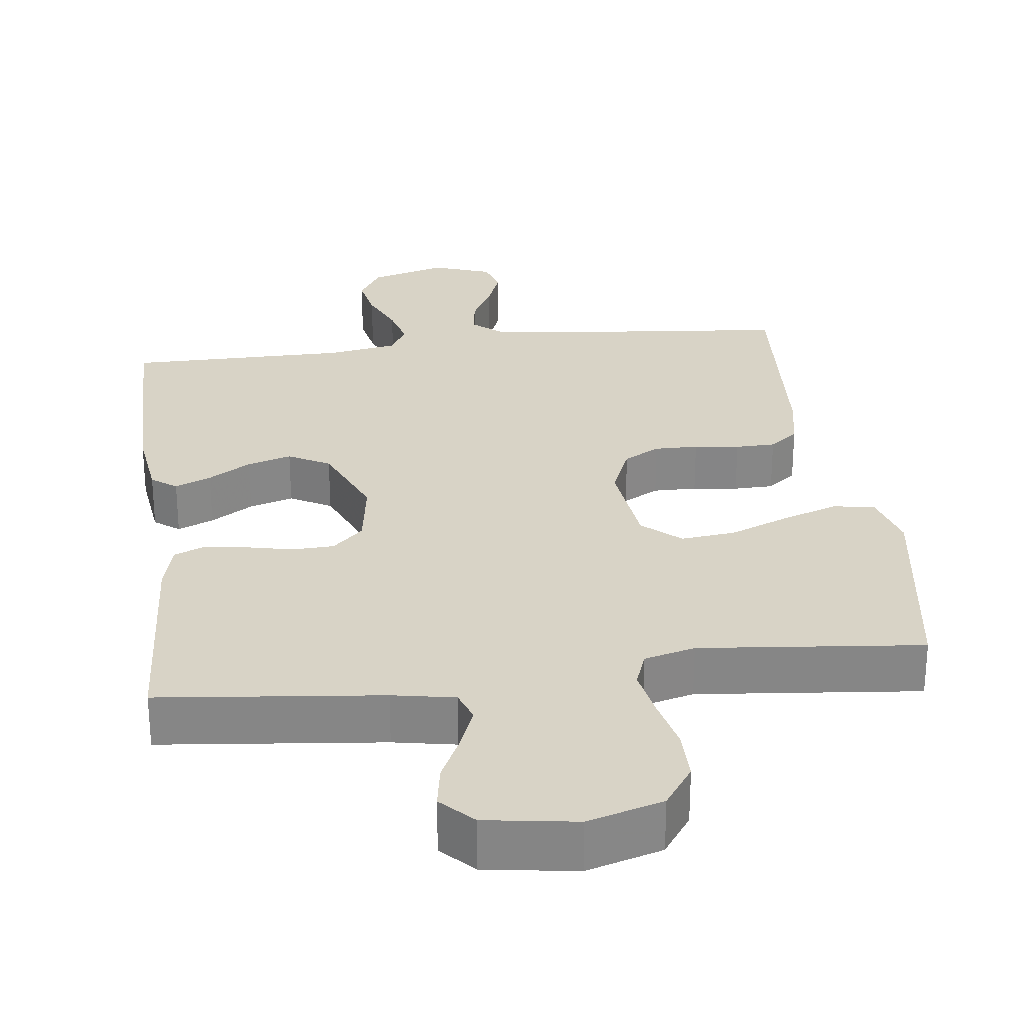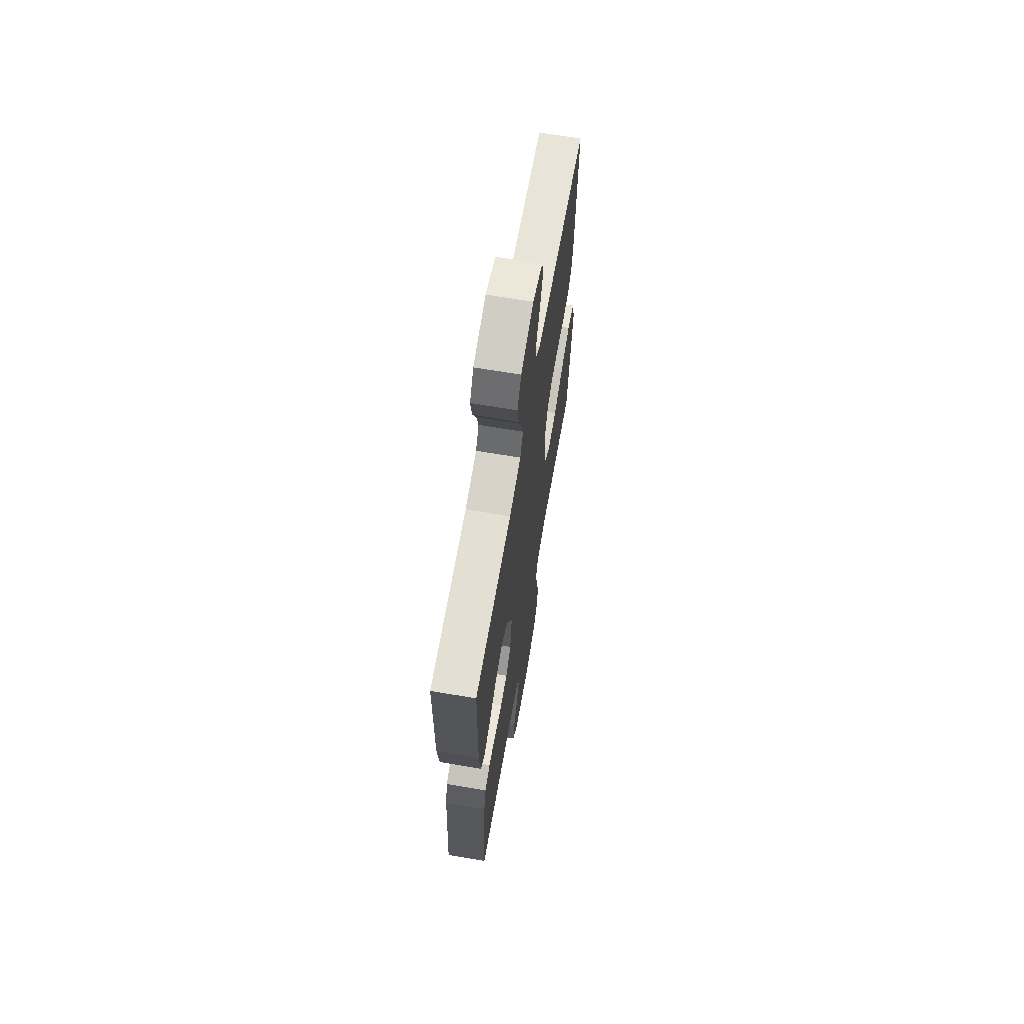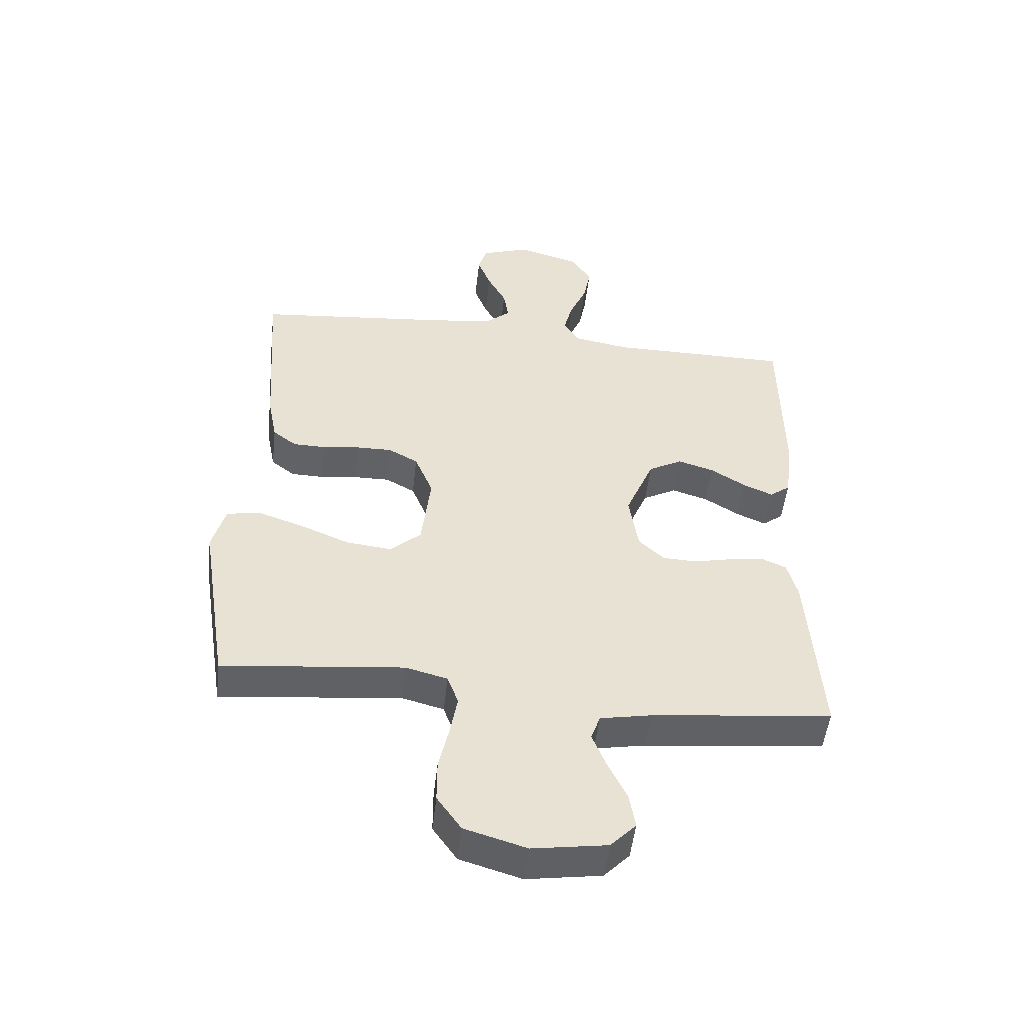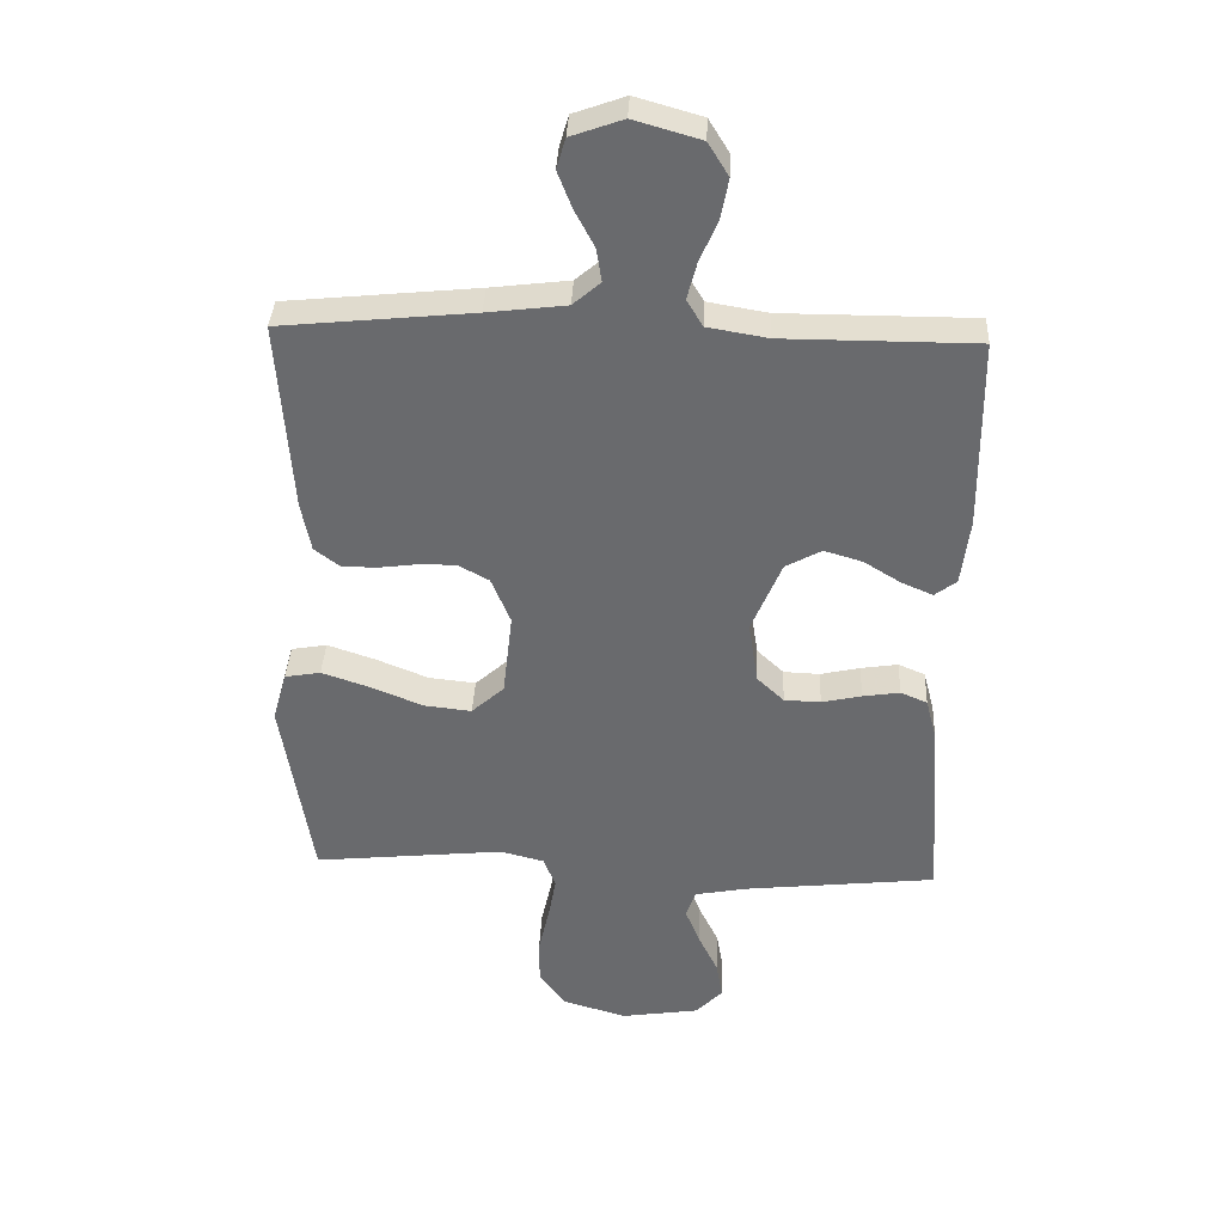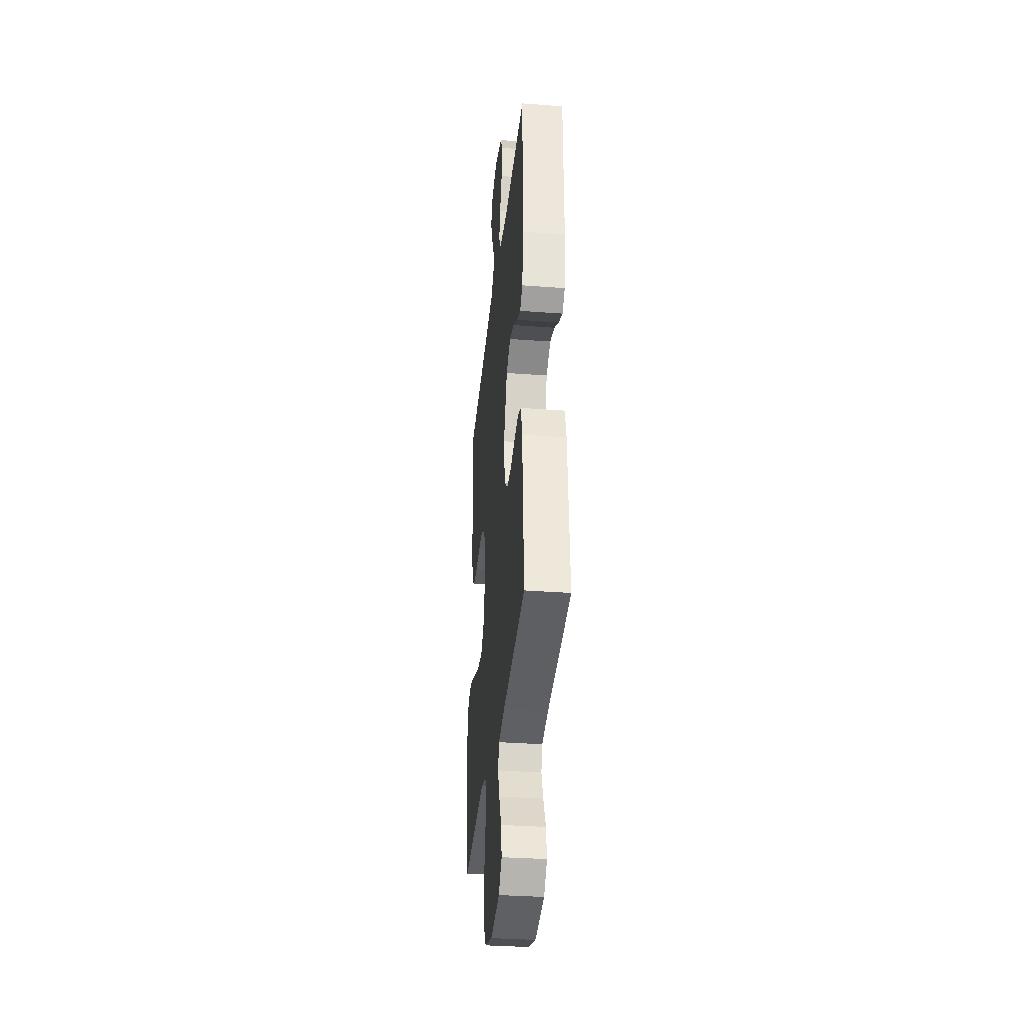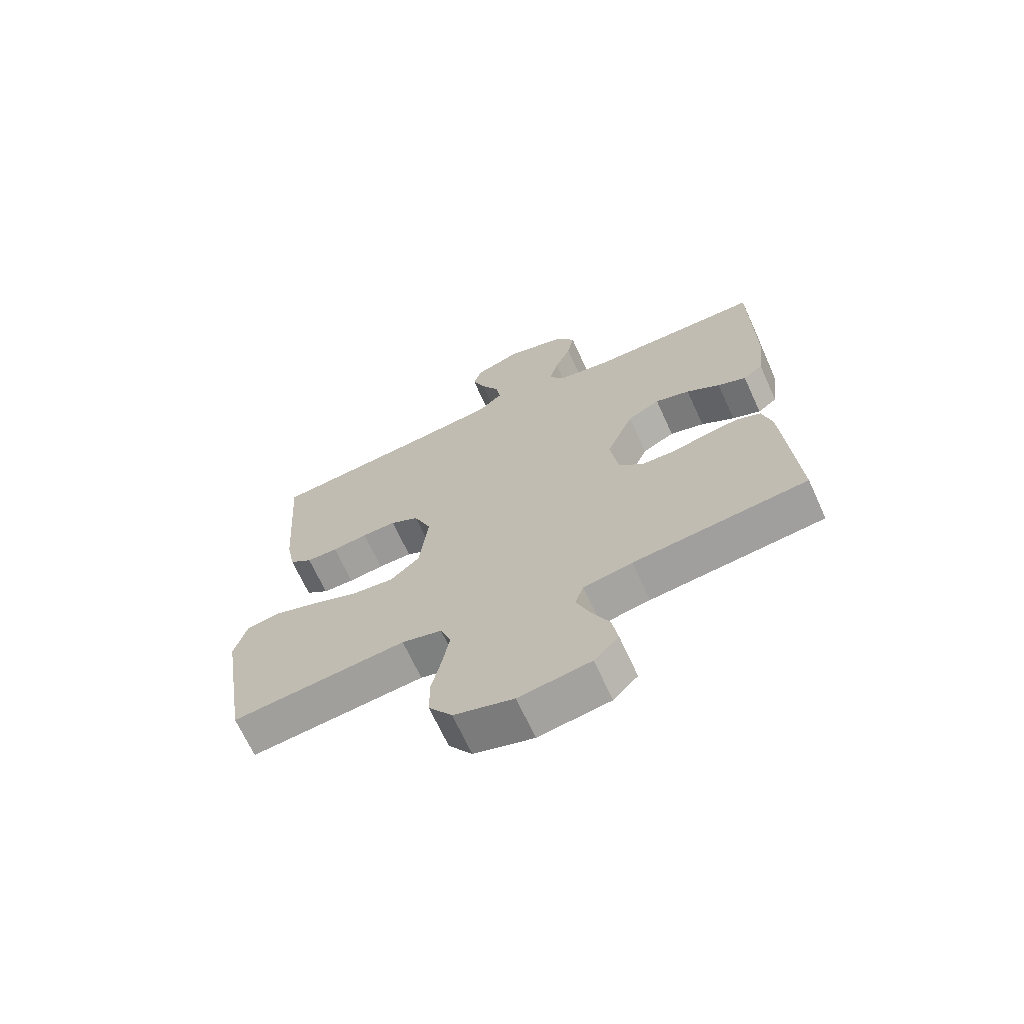
<metadata>
{"format":"obj","ext":"obj","renderer":"f3d","projection":"perspective","resolution":1024,"background":"white","views":[{"elev":28.1,"azim":172.7,"up":"+Y"},{"elev":66.7,"azim":99.7,"up":"+Z"},{"elev":-50.5,"azim":-6.5,"up":"+Z"},{"elev":36.7,"azim":2.7,"up":"+Z"},{"elev":-34.2,"azim":84.2,"up":"+Z"},{"elev":-68.4,"azim":24.6,"up":"+Z"}]}
</metadata>
<code>
v -0.5 0.07 0.5
v -0.2 0.07 0.53
v -0.077 0.07 0.545
v -0.034 0.07 0.582
v -0.042 0.07 0.634
v -0.073 0.07 0.693
v -0.095 0.07 0.75
v -0.081 0.07 0.797
v 0 0.07 0.826
v 0.104 0.07 0.796
v 0.136 0.07 0.744
v 0.124 0.07 0.681
v 0.096 0.07 0.616
v 0.081 0.07 0.558
v 0.106 0.07 0.516
v 0.2 0.07 0.5
v 0.5 0.07 0.5
v 0.503 0.07 0.2
v 0.49 0.07 0.095
v 0.456 0.07 0.069
v 0.407 0.07 0.09
v 0.349 0.07 0.126
v 0.289 0.07 0.144
v 0.233 0.07 0.113
v 0.186 0.07 0
v 0.201 0.07 -0.098
v 0.243 0.07 -0.138
v 0.3 0.07 -0.14
v 0.362 0.07 -0.126
v 0.42 0.07 -0.117
v 0.462 0.07 -0.135
v 0.479 0.07 -0.2
v 0.5 0.07 -0.5
v 0.2 0.07 -0.533
v 0.116 0.07 -0.549
v 0.101 0.07 -0.592
v 0.124 0.07 -0.65
v 0.155 0.07 -0.714
v 0.165 0.07 -0.773
v 0.123 0.07 -0.817
v 0 0.07 -0.836
v -0.102 0.07 -0.806
v -0.142 0.07 -0.749
v -0.142 0.07 -0.678
v -0.125 0.07 -0.603
v -0.113 0.07 -0.536
v -0.131 0.07 -0.487
v -0.2 0.07 -0.469
v -0.5 0.07 -0.5
v -0.547 0.07 -0.2
v -0.525 0.07 -0.121
v -0.469 0.07 -0.111
v -0.393 0.07 -0.137
v -0.312 0.07 -0.17
v -0.238 0.07 -0.178
v -0.187 0.07 -0.132
v -0.172 0.07 0
v -0.202 0.07 0.073
v -0.251 0.07 0.1
v -0.31 0.07 0.099
v -0.371 0.07 0.091
v -0.425 0.07 0.092
v -0.464 0.07 0.122
v -0.479 0.07 0.2
v -0.5 0 0.5
v -0.2 0 0.53
v -0.077 0 0.545
v -0.034 0 0.582
v -0.042 0 0.634
v -0.073 0 0.693
v -0.095 0 0.75
v -0.081 0 0.797
v 0 0 0.826
v 0.104 0 0.796
v 0.136 0 0.744
v 0.124 0 0.681
v 0.096 0 0.616
v 0.081 0 0.558
v 0.106 0 0.516
v 0.2 0 0.5
v 0.5 0 0.5
v 0.503 0 0.2
v 0.49 0 0.095
v 0.456 0 0.069
v 0.407 0 0.09
v 0.349 0 0.126
v 0.289 0 0.144
v 0.233 0 0.113
v 0.186 0 0
v 0.201 0 -0.098
v 0.243 0 -0.138
v 0.3 0 -0.14
v 0.362 0 -0.126
v 0.42 0 -0.117
v 0.462 0 -0.135
v 0.479 0 -0.2
v 0.5 0 -0.5
v 0.2 0 -0.533
v 0.116 0 -0.549
v 0.101 0 -0.592
v 0.124 0 -0.65
v 0.155 0 -0.714
v 0.165 0 -0.773
v 0.123 0 -0.817
v 0 0 -0.836
v -0.102 0 -0.806
v -0.142 0 -0.749
v -0.142 0 -0.678
v -0.125 0 -0.603
v -0.113 0 -0.536
v -0.131 0 -0.487
v -0.2 0 -0.469
v -0.5 0 -0.5
v -0.547 0 -0.2
v -0.525 0 -0.121
v -0.469 0 -0.111
v -0.393 0 -0.137
v -0.312 0 -0.17
v -0.238 0 -0.178
v -0.187 0 -0.132
v -0.172 0 0
v -0.202 0 0.073
v -0.251 0 0.1
v -0.31 0 0.099
v -0.371 0 0.091
v -0.425 0 0.092
v -0.464 0 0.122
v -0.479 0 0.2
f 64 1 2
f 63 64 2
f 62 63 2
f 61 62 2
f 60 61 2
f 59 60 2 3
f 58 59 3 4
f 57 58 4
f 56 57 4
f 52 53 54
f 51 52 54
f 50 51 54
f 49 50 54
f 48 49 54
f 47 48 54 55
f 46 47 55 56
f 43 44 45
f 42 43 45
f 41 42 45
f 40 41 45
f 39 40 45
f 38 39 45
f 37 38 45
f 36 37 45 46
f 46 56 4
f 36 46 4
f 35 36 4
f 32 33 34
f 31 32 34
f 30 31 34
f 29 30 34
f 28 29 34
f 27 28 34 35
f 20 21 22
f 19 20 22
f 18 19 22
f 17 18 22
f 16 17 22
f 15 16 22 23
f 14 15 23 24
f 11 12 13
f 10 11 13
f 9 10 13
f 8 9 13
f 7 8 13
f 6 7 13
f 5 6 13
f 4 5 13 14
f 26 27 35
f 35 4 14
f 26 35 14
f 25 26 14
f 14 24 25
f 66 65 128
f 66 128 127
f 66 127 126
f 66 126 125
f 66 125 124
f 67 66 124 123
f 68 67 123 122
f 68 122 121
f 68 121 120
f 118 117 116
f 118 116 115
f 118 115 114
f 118 114 113
f 118 113 112
f 119 118 112 111
f 120 119 111 110
f 109 108 107
f 109 107 106
f 109 106 105
f 109 105 104
f 109 104 103
f 109 103 102
f 109 102 101
f 110 109 101 100
f 68 120 110
f 68 110 100
f 68 100 99
f 98 97 96
f 98 96 95
f 98 95 94
f 98 94 93
f 98 93 92
f 99 98 92 91
f 86 85 84
f 86 84 83
f 86 83 82
f 86 82 81
f 86 81 80
f 87 86 80 79
f 88 87 79 78
f 77 76 75
f 77 75 74
f 77 74 73
f 77 73 72
f 77 72 71
f 77 71 70
f 77 70 69
f 78 77 69 68
f 99 91 90
f 78 68 99
f 78 99 90
f 78 90 89
f 89 88 78
f 1 65 66 2
f 2 66 67 3
f 3 67 68 4
f 4 68 69 5
f 5 69 70 6
f 6 70 71 7
f 7 71 72 8
f 8 72 73 9
f 9 73 74 10
f 10 74 75 11
f 11 75 76 12
f 12 76 77 13
f 13 77 78 14
f 14 78 79 15
f 15 79 80 16
f 16 80 81 17
f 17 81 82 18
f 18 82 83 19
f 19 83 84 20
f 20 84 85 21
f 21 85 86 22
f 22 86 87 23
f 23 87 88 24
f 24 88 89 25
f 25 89 90 26
f 26 90 91 27
f 27 91 92 28
f 28 92 93 29
f 29 93 94 30
f 30 94 95 31
f 31 95 96 32
f 32 96 97 33
f 33 97 98 34
f 34 98 99 35
f 35 99 100 36
f 36 100 101 37
f 37 101 102 38
f 38 102 103 39
f 39 103 104 40
f 40 104 105 41
f 41 105 106 42
f 42 106 107 43
f 43 107 108 44
f 44 108 109 45
f 45 109 110 46
f 46 110 111 47
f 47 111 112 48
f 48 112 113 49
f 49 113 114 50
f 50 114 115 51
f 51 115 116 52
f 52 116 117 53
f 53 117 118 54
f 54 118 119 55
f 55 119 120 56
f 56 120 121 57
f 57 121 122 58
f 58 122 123 59
f 59 123 124 60
f 60 124 125 61
f 61 125 126 62
f 62 126 127 63
f 63 127 128 64
f 64 128 65 1

</code>
